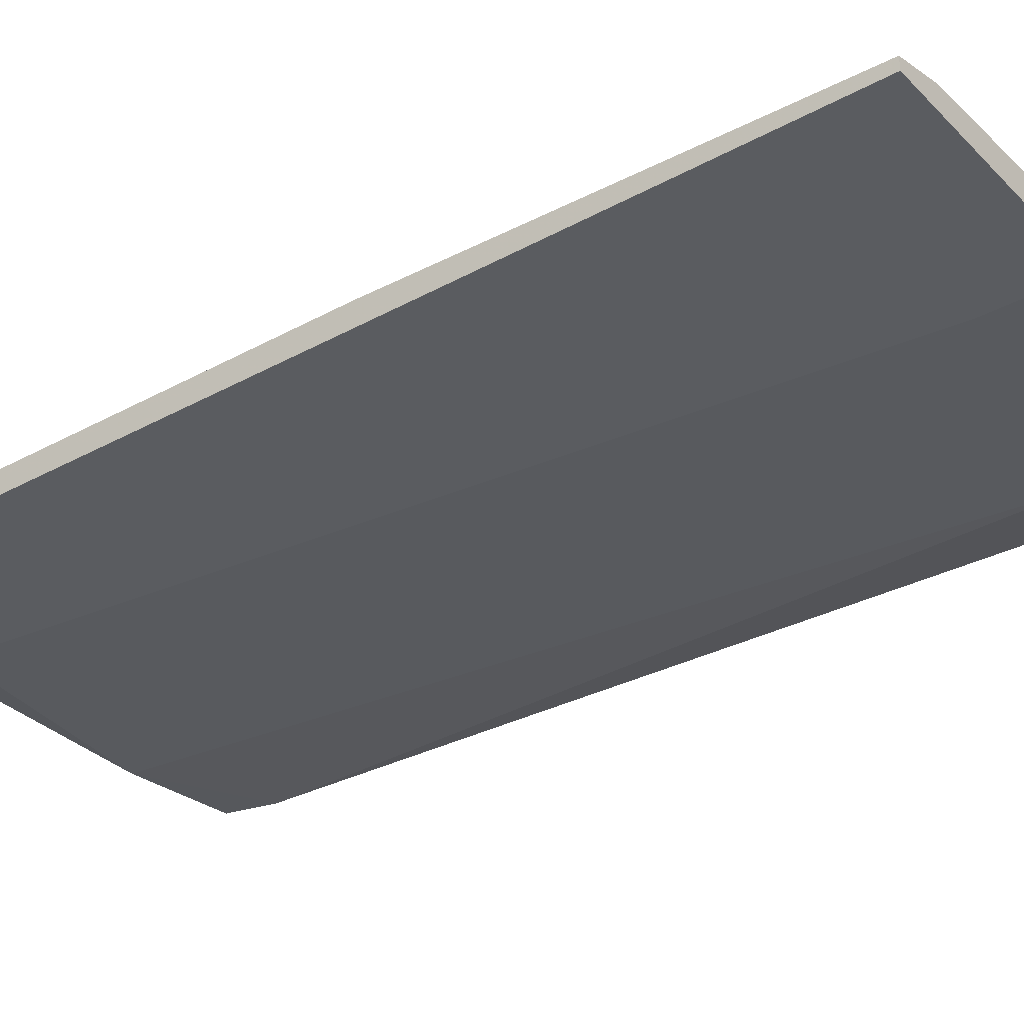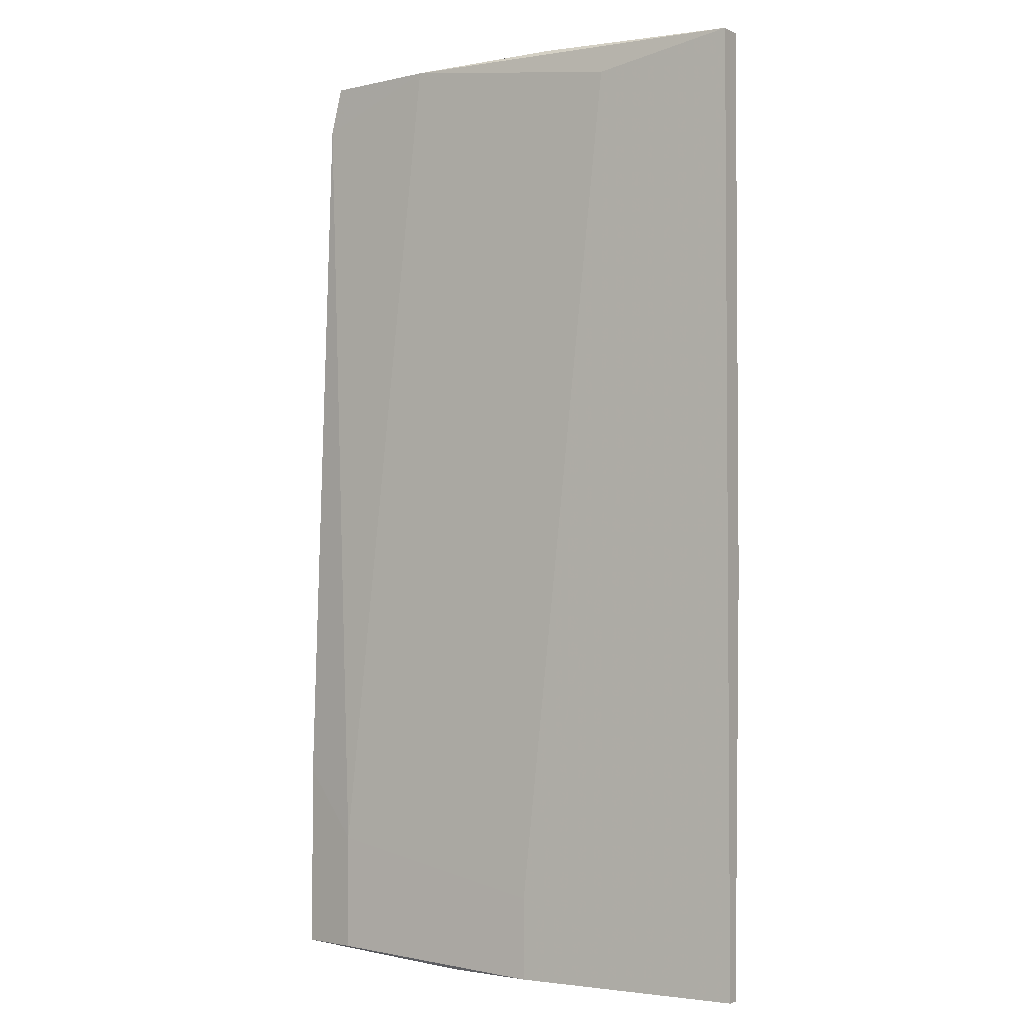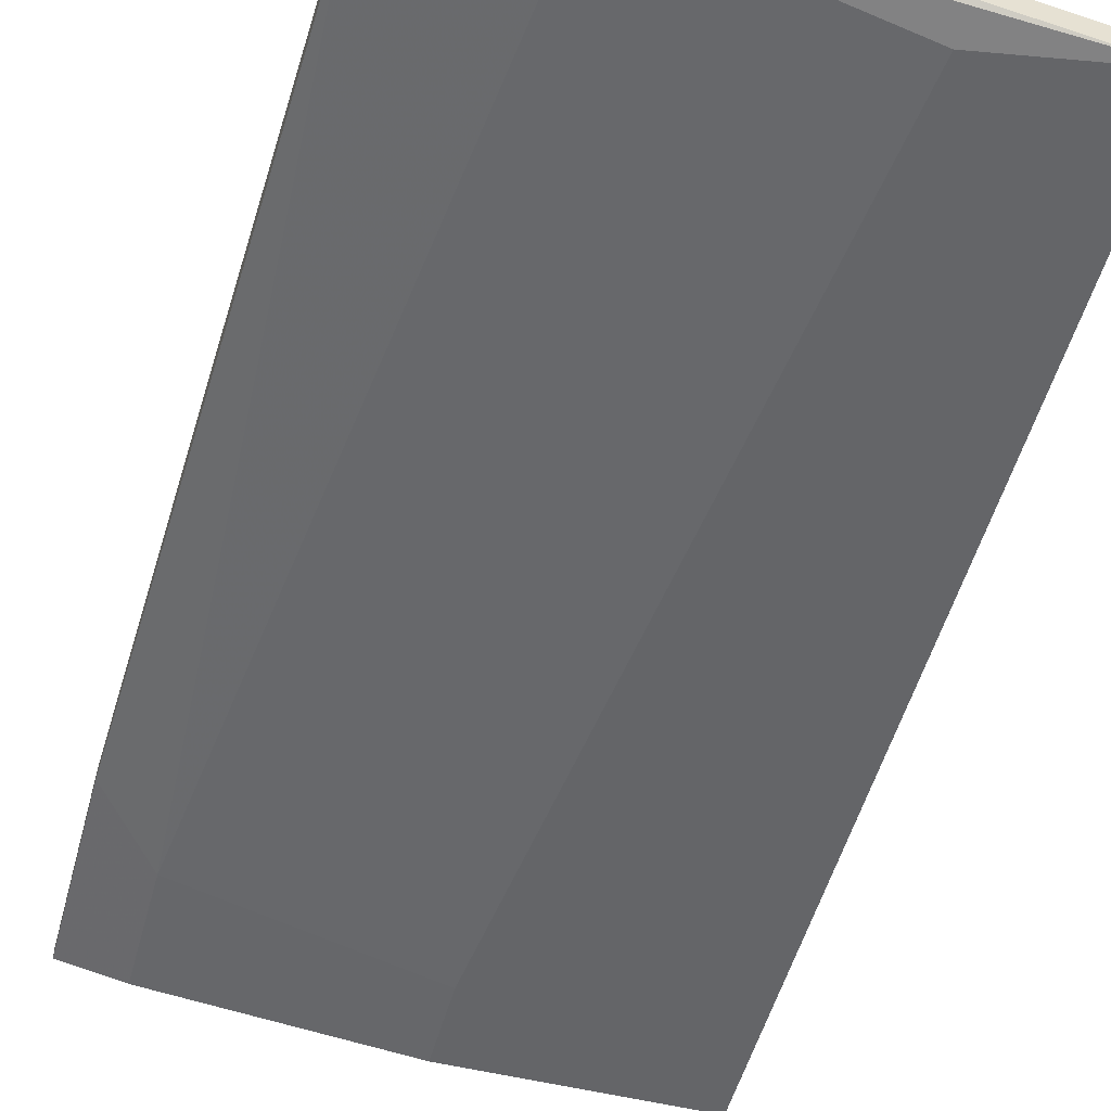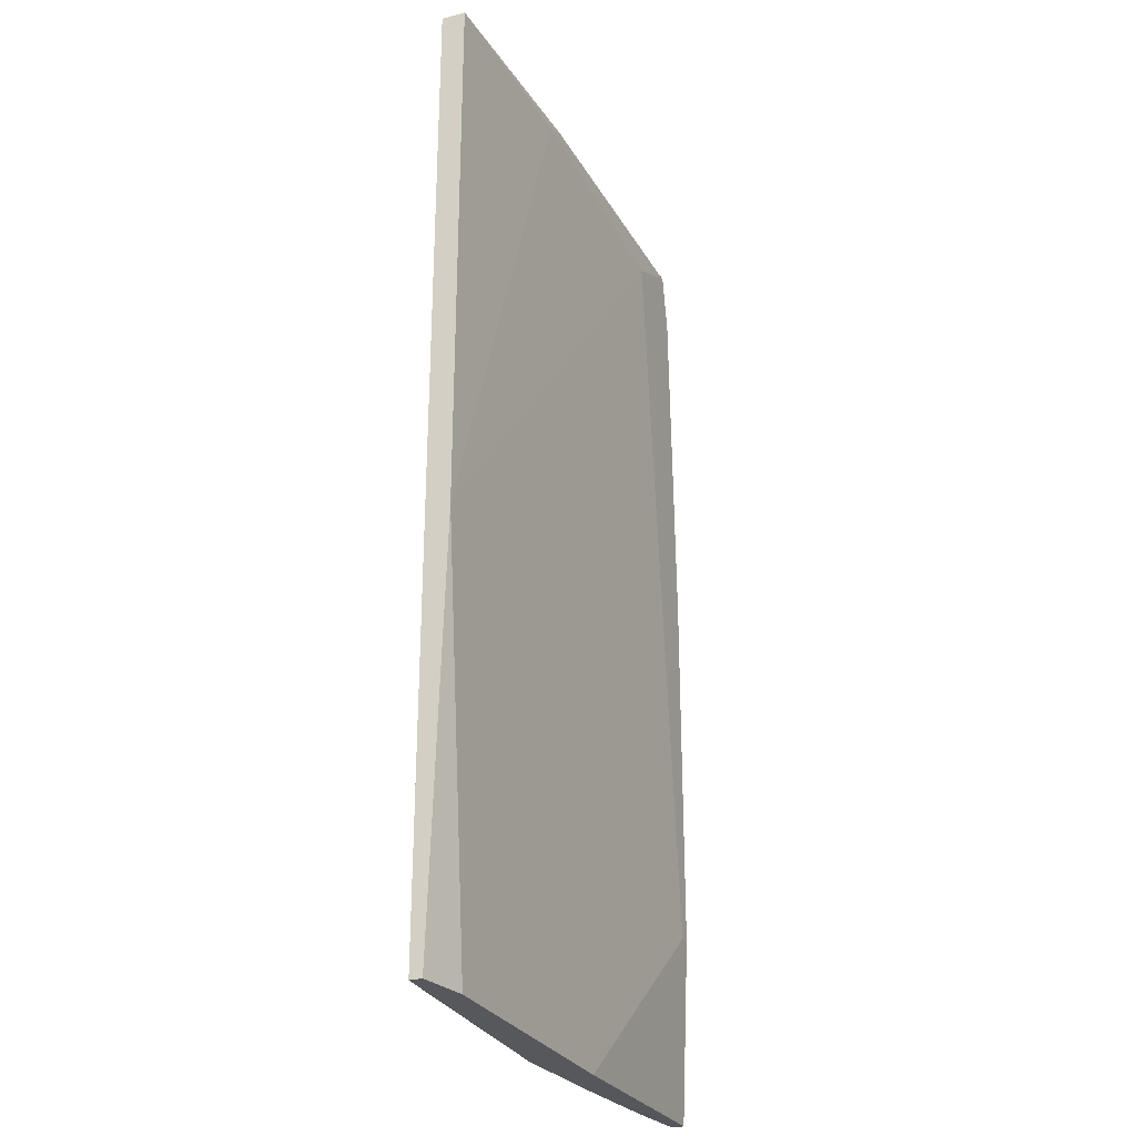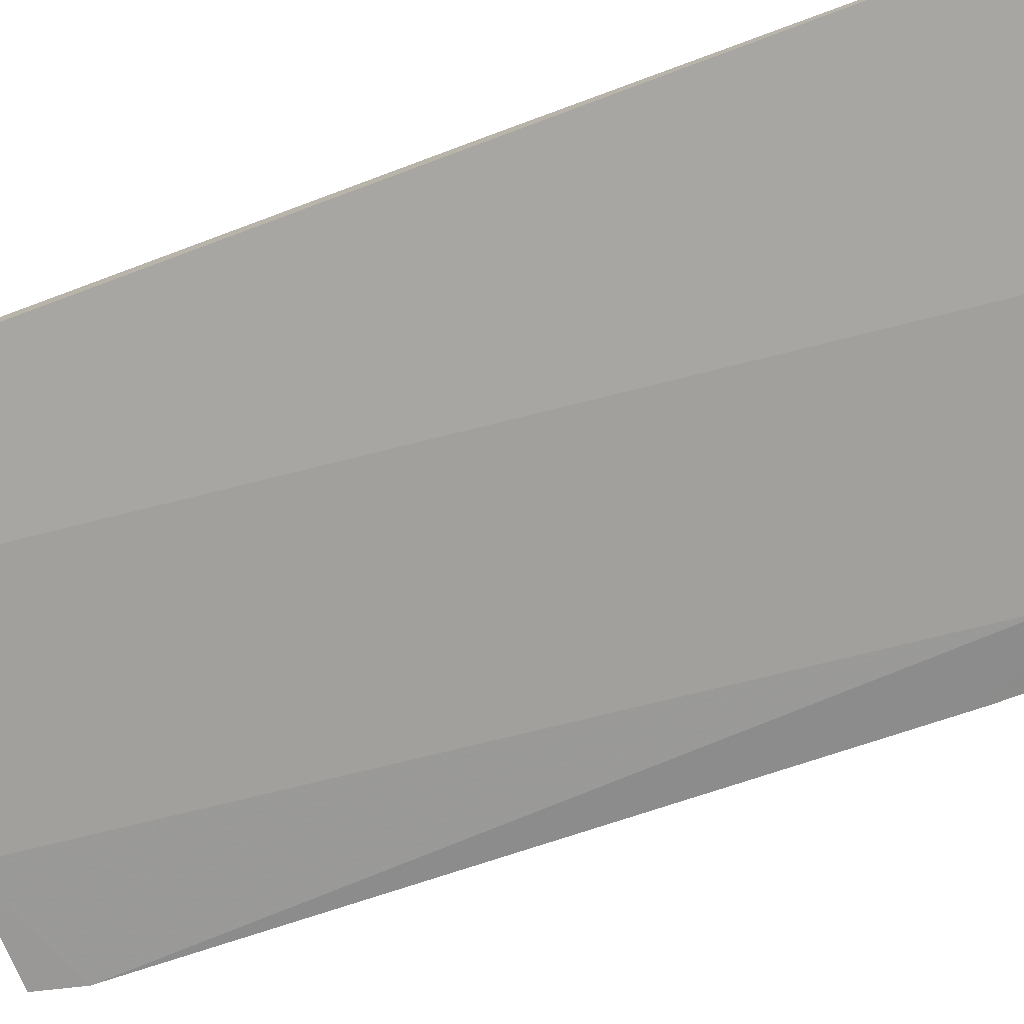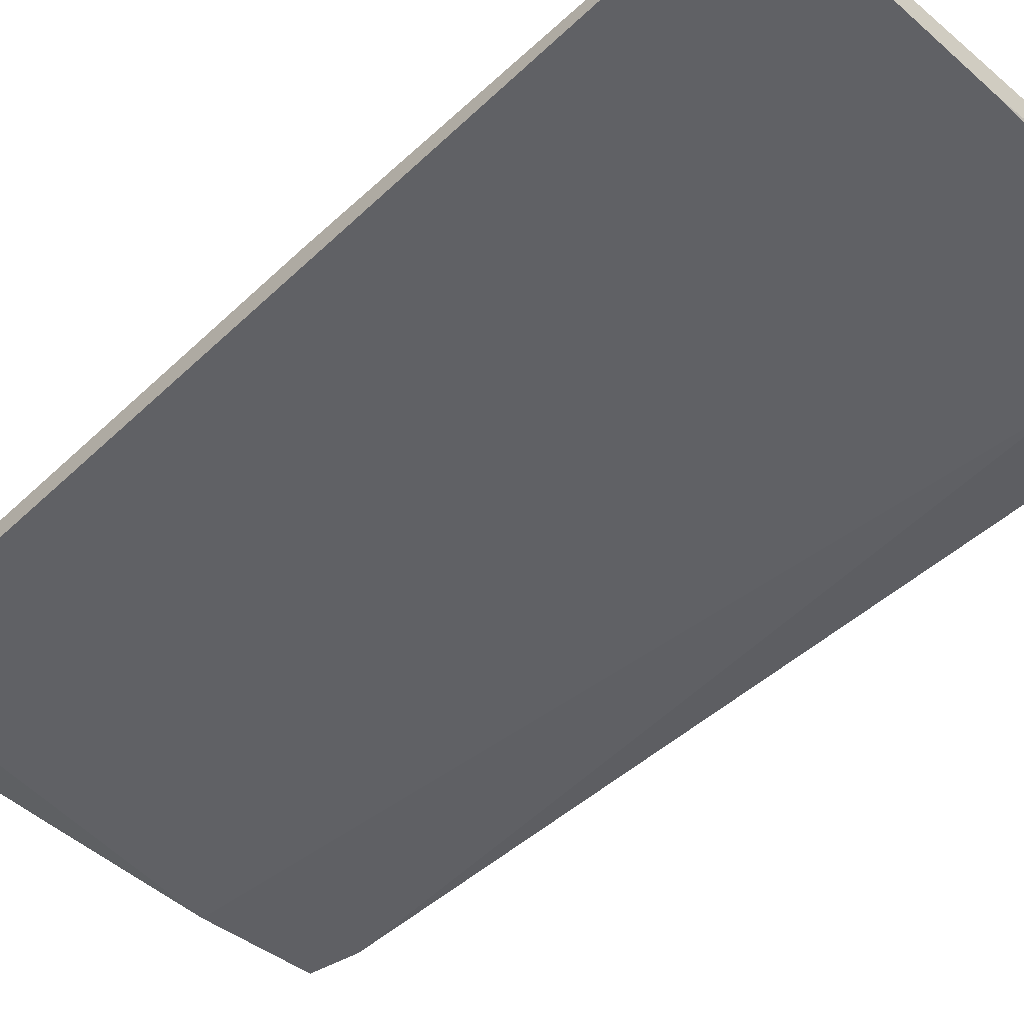
<metadata>
{"format":"obj","ext":"obj","renderer":"f3d","projection":"perspective","resolution":1024,"background":"white","views":[{"elev":-33.6,"azim":126.9,"up":"+Y"},{"elev":-2.8,"azim":32.6,"up":"+Z"},{"elev":-51.6,"azim":-15.0,"up":"+Y"},{"elev":-28.4,"azim":111.9,"up":"+Z"},{"elev":-74.3,"azim":110.4,"up":"+Y"},{"elev":-50.3,"azim":136.0,"up":"+Y"}]}
</metadata>
<code>
v -0.1126 0.01291 -0.05151
v -0.1126 0.01291 -0.04164
v -0.1014 0.01291 0.05974
v -0.1098 0.01432 0.06397
v -0.1098 0.01714 0.06397
v -0.0901 0.01573 -0.05151
v -0.107 0.01714 0.06256
v -0.1408 0.01432 -0.05009
v -0.1408 0.01432 -0.036
v -0.1295 0.01432 0.06397
v -0.1197 0.01714 -0.05151
v -0.1464 0.01854 0.01466
v -0.1464 0.01854 -0.02897
v -0.145 0.01573 0.05833
v -0.145 0.01854 -0.02897
v -0.145 0.01854 0.05692
v -0.1351 0.01854 0.05974
v -0.1436 0.01573 0.06397
v -0.1436 0.01854 0.06397
v -0.1239 0.01432 -0.05151
v -0.1478 0.01573 -0.05009
v -0.1478 0.01573 -0.02757
v -0.1478 0.01714 -0.05009
v -0.1478 0.01714 -0.02757
v -0.08447 0.01573 0.06256
v -0.08447 0.01573 -0.002212
v -0.08447 0.01291 -0.05151
v -0.08447 0.01291 0.06256
v -0.08447 0.01432 -0.05151
f 11 1 20
f 27 25 28
f 27 28 2
f 28 10 3
f 2 28 3
f 7 25 26
f 25 27 26
f 6 15 26
f 26 15 17
f 15 19 17
f 7 26 17
f 24 23 21
f 6 27 11
f 15 6 11
f 2 8 1
f 27 2 1
f 11 27 1
f 19 15 12
f 24 14 12
f 23 24 12
f 8 2 9
f 10 14 9
f 3 10 9
f 2 3 9
f 21 8 9
f 27 6 29
f 26 27 29
f 6 26 29
f 25 7 5
f 19 10 5
f 28 25 5
f 7 17 5
f 17 19 5
f 10 19 18
f 14 10 18
f 19 14 18
f 14 24 22
f 24 21 22
f 9 14 22
f 21 9 22
f 14 19 16
f 19 12 16
f 12 14 16
f 11 23 13
f 15 11 13
f 12 15 13
f 23 12 13
f 10 28 4
f 5 10 4
f 28 5 4
f 8 21 20
f 21 23 20
f 23 11 20
f 1 8 20

</code>
